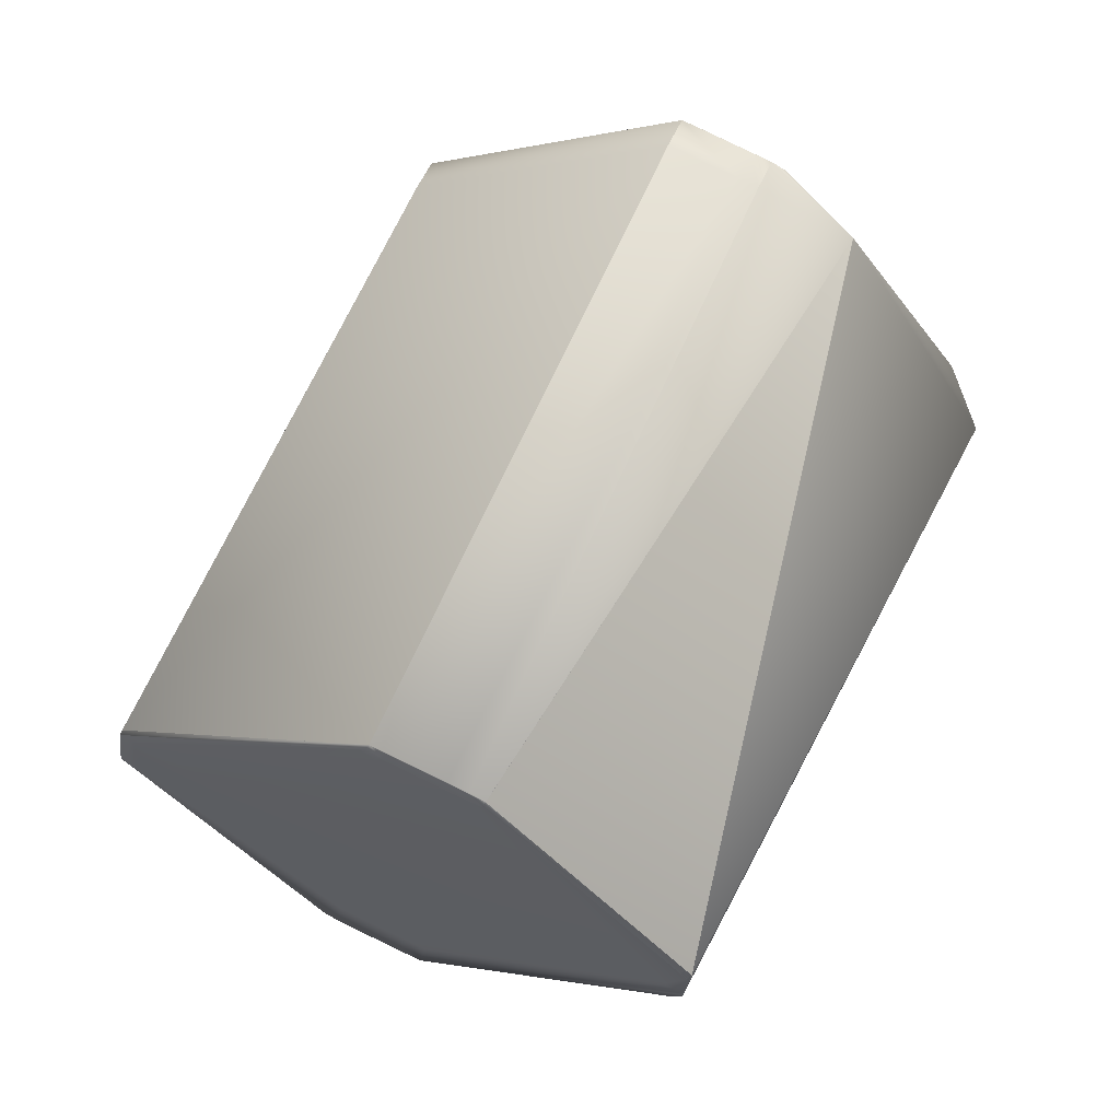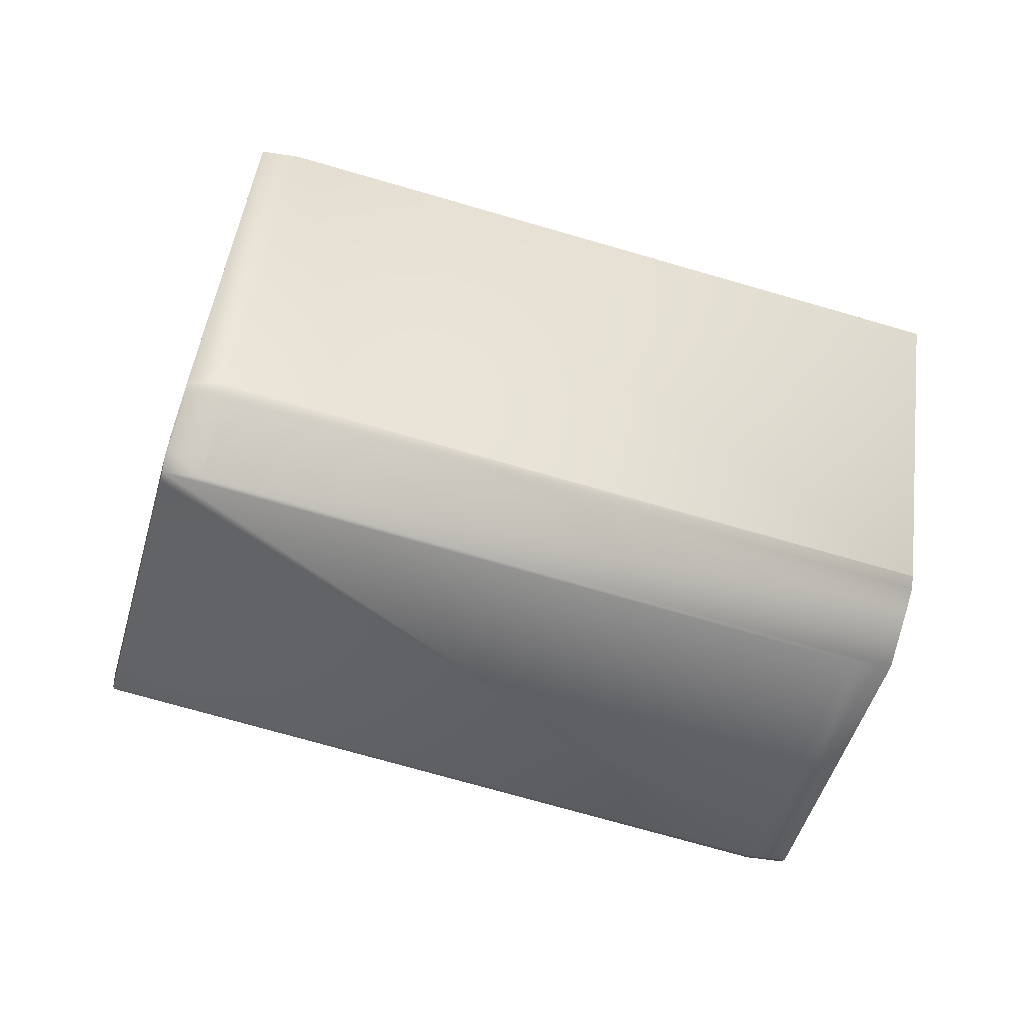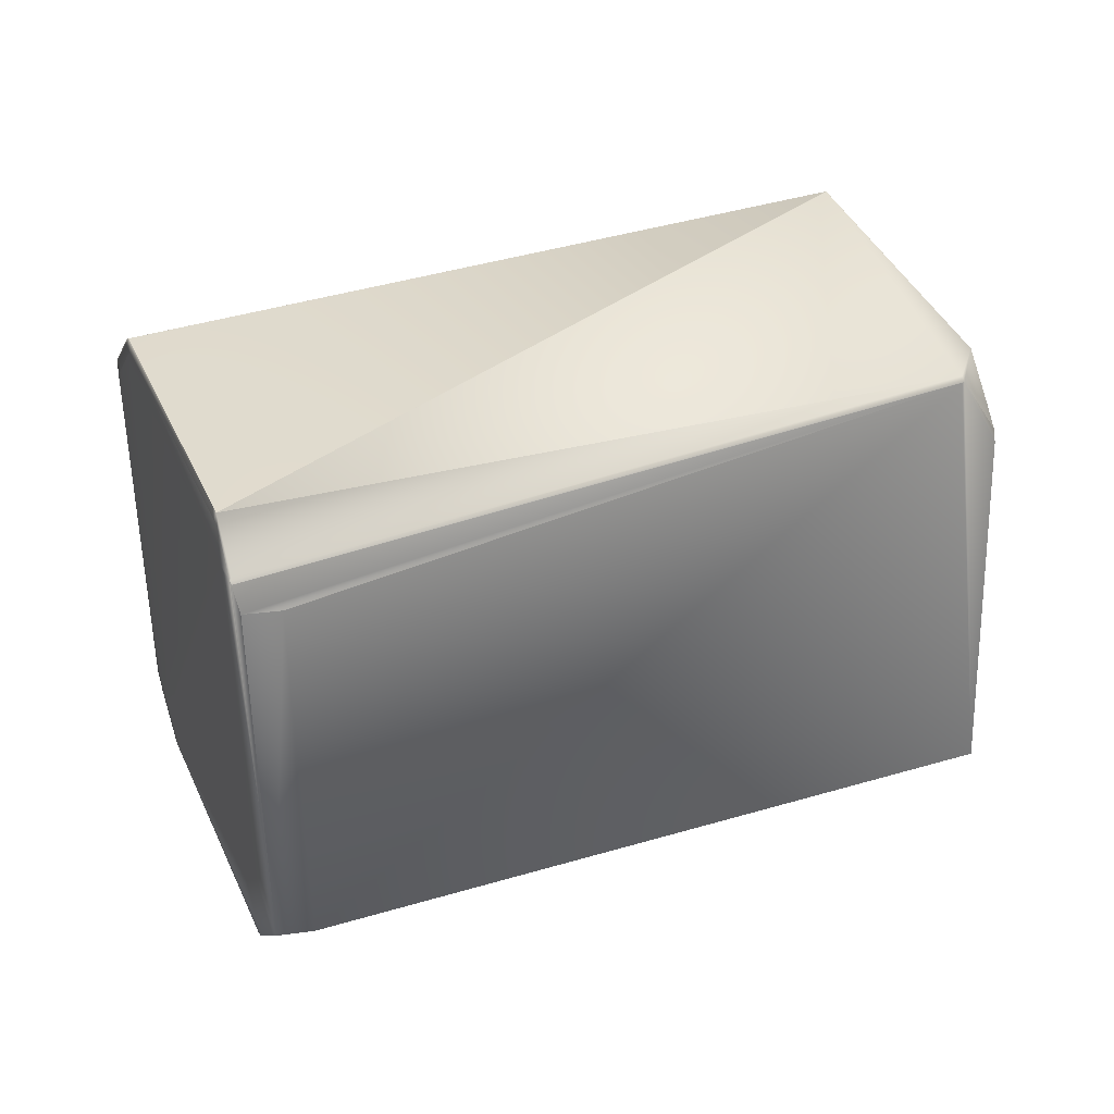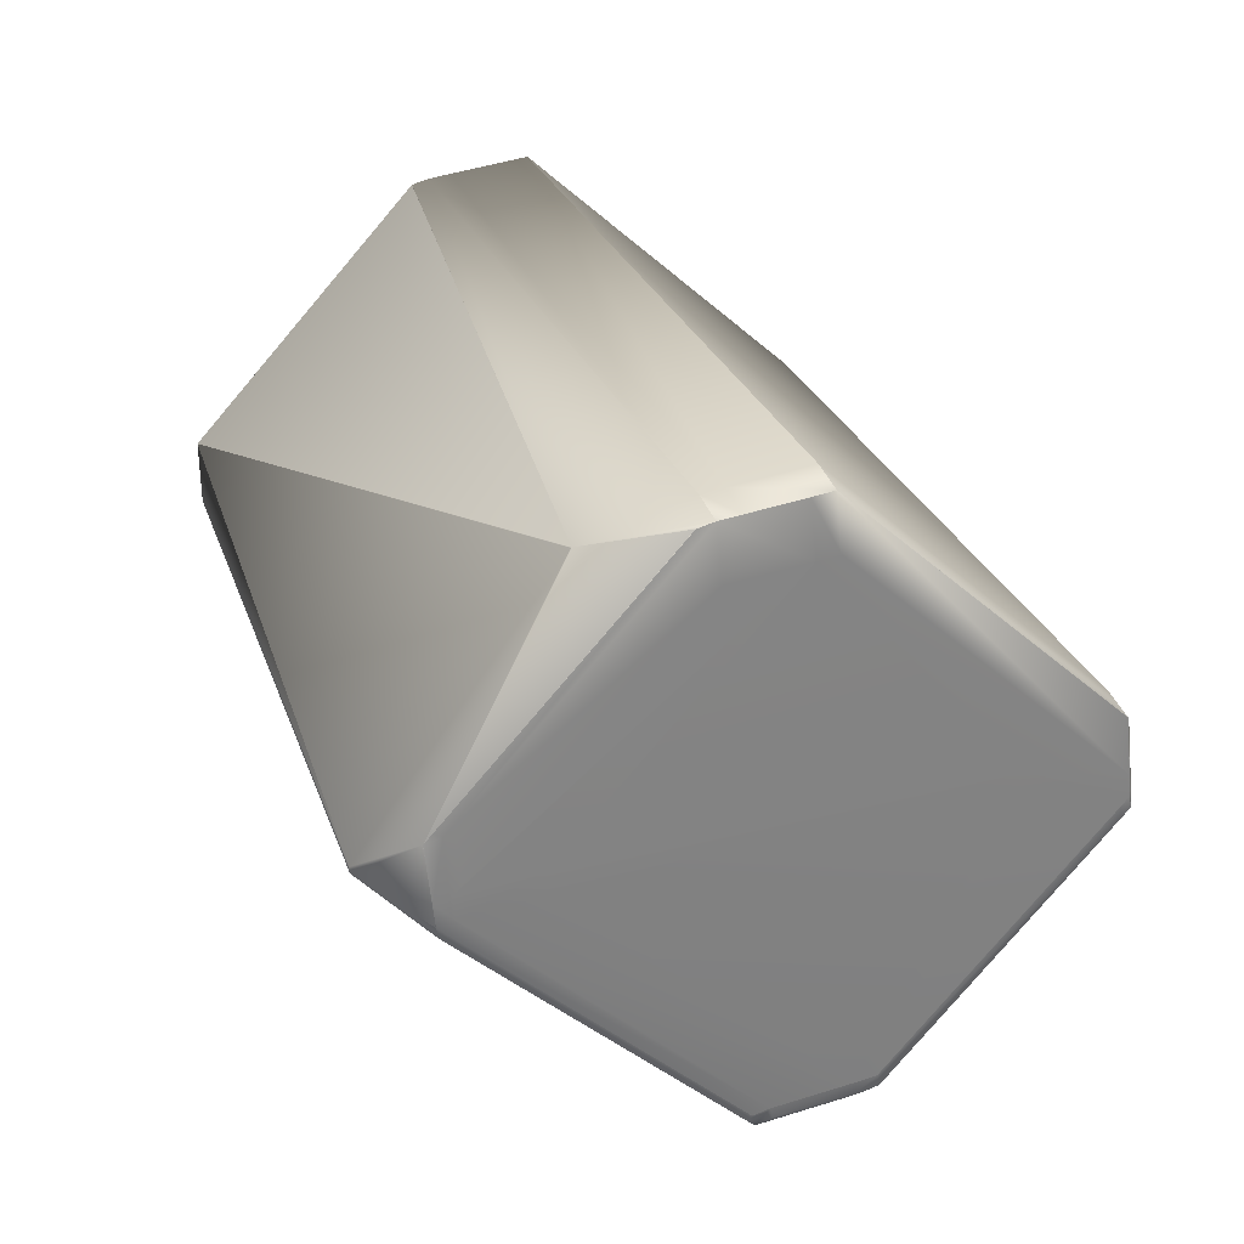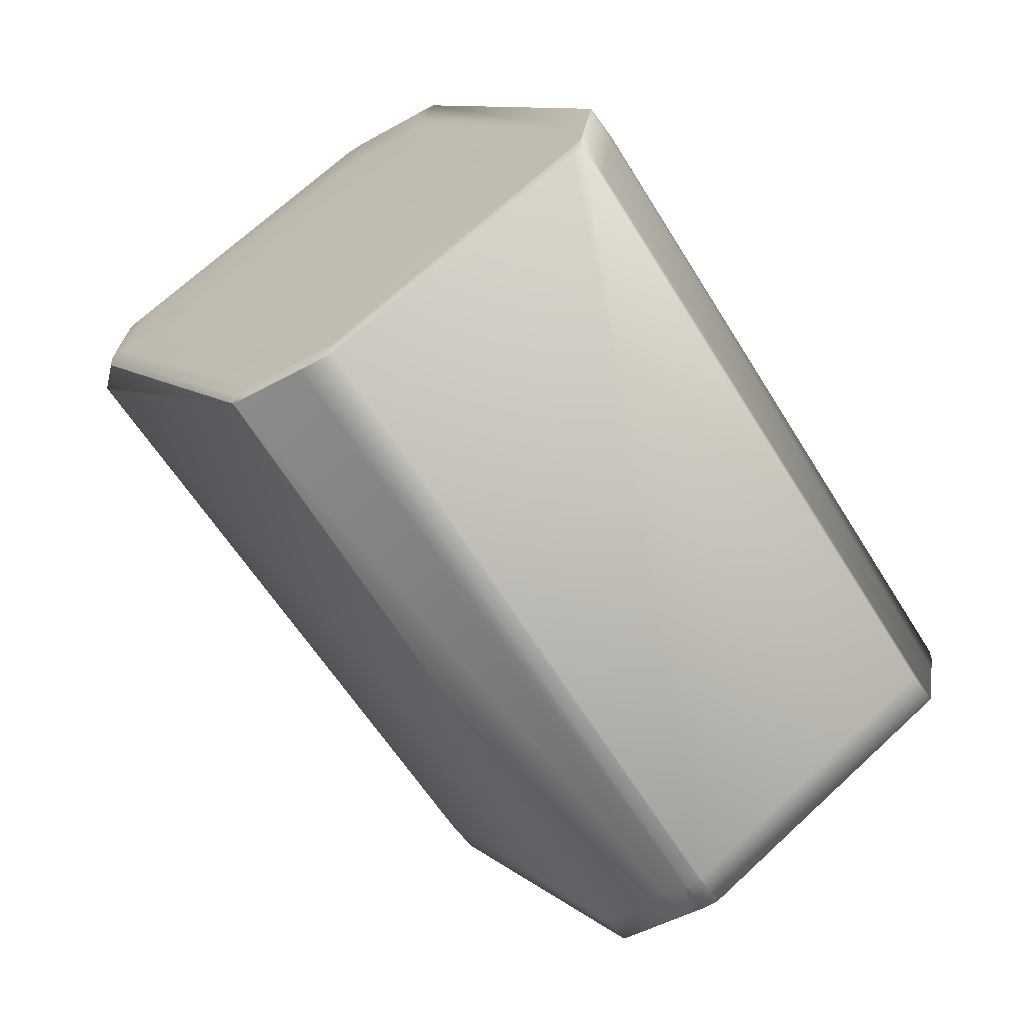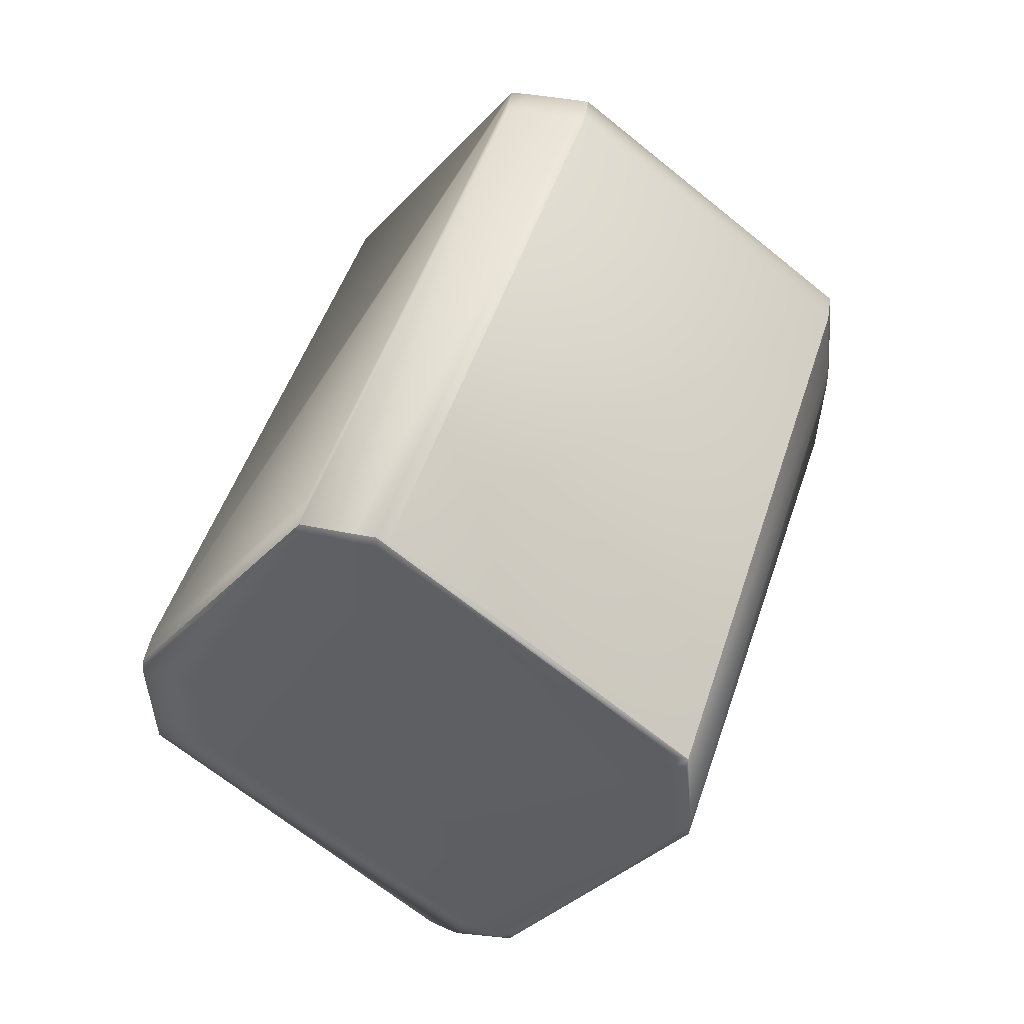
<metadata>
{"format":"obj","ext":"obj","renderer":"f3d","projection":"perspective","resolution":1024,"background":"white","views":[{"elev":-36.4,"azim":-13.8,"up":"+Y"},{"elev":-4.0,"azim":-117.3,"up":"+Z"},{"elev":-7.9,"azim":54.4,"up":"+Z"},{"elev":45.4,"azim":138.0,"up":"+Z"},{"elev":-45.3,"azim":-168.4,"up":"+Z"},{"elev":-25.1,"azim":-85.4,"up":"+Y"}]}
</metadata>
<code>
v 0.1896 0.4242 0.9869
v 0.1897 0.4242 0.9867
v 0.2485 0.4321 0.9242
v 0.1657 0.4444 0.9923
v 0.1656 0.4444 0.9923
v 0.08039 0.2229 0.9306
v 0.1632 0.2106 0.8625
v 0.1656 0.4444 0.9923
v 0.2485 0.4321 0.9242
v 0.08038 0.2229 0.9306
v 0.1604 0.4464 0.9931
v 0.2485 0.4321 0.9242
v 0.1557 0.435 0.9916
v 0.0752 0.2249 0.9314
v 0.08036 0.2229 0.9306
v 0.1632 0.2106 0.8625
v 0.08035 0.2229 0.9306
v 0.261 0.4161 0.9114
v 0.1662 0.2144 0.8434
v 0.1664 0.2147 0.8426
v 0.2611 0.4165 0.9106
v 0.1632 0.2106 0.8625
v 0.1632 0.2106 0.8625
v 0.1659 0.2138 0.8431
v 0.1661 0.2141 0.8423
v 0.2613 0.4168 0.9095
v 0.1666 0.215 0.8415
v 0.2609 0.4161 0.9092
v 0.1828 0.492 0.8025
v 0.2511 0.4388 0.8989
v 0.2504 0.437 0.9062
v 0.2511 0.4389 0.8989
v 0.2507 0.4396 0.8946
v 0.2511 0.4389 0.8988
v 0.1662 0.2144 0.8412
v 0.1661 0.2141 0.842
v 0.09753 0.2705 0.7408
v 0.1592 0.2152 0.8459
v 0.159 0.2146 0.8482
v 0.1628 0.2114 0.8582
v 0.1628 0.2114 0.8583
v 0.1654 0.2181 0.8329
v 0.1701 0.2296 0.8345
v 0.1701 0.2296 0.8345
v 0.1022 0.282 0.7424
v 0.1654 0.2181 0.8329
v 0.09342 0.5015 0.8941
v 0.0649 0.5175 0.876
v 0.06408 0.5158 0.8832
v 0.1316 0.4636 0.9751
v 0.1473 0.5055 0.8076
v 0.1542 0.5028 0.8076
v 0.1385 0.461 0.9751
v 0.222 0.4505 0.8996
v 0.2183 0.4491 0.9095
v 0.2213 0.4487 0.907
v 0.09564 0.2656 0.7589
v 0.07997 0.2237 0.9264
v 0.07311 0.2263 0.9264
v 0.005187 0.2787 0.8343
v 0.005891 0.2805 0.8269
v 0.008966 0.28 0.8244
v 0.08876 0.2682 0.7589
v 0.06478 0.5176 0.8759
v 0.06468 0.5176 0.8759
v 0.06398 0.5158 0.8832
v 0.06459 0.5177 0.8758
v 0.06389 0.5159 0.8831
v 0.06201 0.5109 0.9011
v 0.1297 0.4586 0.9931
v 0.2504 0.437 0.9062
v 0.06452 0.5177 0.8757
v 0.06382 0.5159 0.8831
v 0.1473 0.5055 0.8076
v 0.06193 0.511 0.901
v 0.2504 0.4371 0.9062
v 0.06447 0.5178 0.8757
v 0.06377 0.5159 0.883
v 0.06187 0.511 0.901
v 0.1654 0.2181 0.8329
v 0.1628 0.2114 0.8583
v 0.1598 0.2118 0.8608
v 0.2507 0.4396 0.8946
v 0.1602 0.2111 0.865
v 0.2511 0.4389 0.8988
v 0.2504 0.4371 0.9062
v 0.1656 0.4444 0.9923
v 0.1604 0.4464 0.9931
v 0.2484 0.4321 0.9242
v 0.1557 0.435 0.9916
v 0.06443 0.5178 0.8756
v 0.06373 0.5159 0.883
v 0.06751 0.5173 0.8731
v 0.1542 0.5029 0.8076
v 0.06184 0.511 0.901
v 0.178 0.4933 0.8076
v 0.2459 0.4409 0.8996
v 0.07309 0.2263 0.9264
v 0.04925 0.2359 0.9264
v -0.01867 0.2882 0.8343
v 0.07996 0.2237 0.9264
v 0.2507 0.4397 0.8946
v 0.1828 0.492 0.8025
v 0.07349 0.2256 0.9306
v 0.07347 0.2256 0.9306
v 0.04962 0.2351 0.9306
v 0.06833 0.2276 0.9314
v 0.251 0.4389 0.8988
v 0.2503 0.4371 0.9061
v 0.1832 0.4913 0.8067
v 0.185 0.4899 0.8092
v 0.1832 0.4913 0.8067
v 0.1656 0.4444 0.9923
v 0.1604 0.4464 0.9931
v 0.2454 0.4326 0.9267
v 0.125 0.4472 0.9916
v 0.1489 0.4376 0.9916
v 0.1297 0.4586 0.9931
v 0.125 0.4472 0.9916
v 0.04447 0.2371 0.9314
v 0.1536 0.4491 0.9931
v 0.1473 0.5055 0.8075
v 0.06441 0.5178 0.8756
v 0.06371 0.516 0.883
v 0.06749 0.5173 0.8731
v 0.1542 0.5029 0.8075
v 0.1316 0.4636 0.9751
v 0.1366 0.456 0.9931
v 0.1366 0.456 0.9931
v 0.06181 0.511 0.901
v 0.1279 0.4601 0.9906
v 0.178 0.4933 0.8075
v 0.1385 0.4609 0.9751
v 0.1623 0.4514 0.9751
v 0.2421 0.4395 0.9095
v 0.2452 0.4391 0.907
v 0.04921 0.2359 0.9264
v 0.04738 0.2373 0.9239
v 0.1846 0.4906 0.805
v 0.2506 0.4397 0.8946
v 0.2402 0.4346 0.9276
v 0.2433 0.4341 0.925
v 0.1297 0.4586 0.9931
v 0.125 0.4472 0.9916
v 0.04264 0.2385 0.9289
v -0.02341 0.2895 0.8393
v 0.04407 0.2379 0.9272
v 0.04447 0.2371 0.9314
v -0.02381 0.2902 0.8351
v 0.05711 0.4996 0.8995
v -0.02341 0.2895 0.8393
v 0.0618 0.511 0.901
v 0.05711 0.4996 0.8995
v 0.06401 0.5185 0.8714
v 0.064 0.5185 0.8714
v 0.0644 0.5178 0.8756
v 0.0637 0.516 0.8829
v 0.06708 0.5181 0.8689
v 0.1538 0.5036 0.8033
v 0.1469 0.5062 0.8033
v 0.1776 0.494 0.8033
v -0.01607 0.295 0.8089
v -0.01797 0.2901 0.8269
v -0.02121 0.297 0.8097
v -0.01299 0.2946 0.8064
v -0.01489 0.2896 0.8244
v -0.01814 0.2966 0.8072
v -0.02311 0.2921 0.8278
v 0.0668 0.2827 0.7408
v 0.06491 0.2778 0.7589
v 0.06166 0.2847 0.7417
v 0.09066 0.2732 0.7408
v 0.07368 0.2801 0.7408
v 0.0715 0.2942 0.7424
v 0.06679 0.2827 0.7408
v 0.04224 0.2393 0.9248
v -0.02381 0.2902 0.8351
v 0.07837 0.2915 0.7424
v 0.152 0.5042 0.8025
v 0.1589 0.5016 0.8025
v 0.1589 0.5016 0.8025
v 0.152 0.5042 0.8025
v 0.07148 0.2942 0.7424
v 0.1827 0.492 0.8025
v -0.02121 0.297 0.8097
v -0.02311 0.2921 0.8278
v 0.06636 0.2962 0.7432
v 0.06636 0.2962 0.7432
v -0.01652 0.3085 0.8113
v 0.06166 0.2847 0.7417
v 0.1469 0.5062 0.8033
v 0.06708 0.5181 0.8689
v 0.05671 0.5003 0.8953
v 0.0633 0.5167 0.8788
v 0.0614 0.5117 0.8968
v 0.05931 0.5071 0.8699
v 0.0586 0.5053 0.8772
f 1 2 3
f 1 4 5
f 1 6 7
f 1 5 8
f 1 3 9
f 1 10 6
f 1 8 11
f 1 9 12
f 1 13 14
f 1 11 13
f 1 15 10
f 1 16 2
f 1 12 4
f 1 17 15
f 1 7 16
f 1 14 17
f 2 18 3
f 2 16 18
f 18 19 20
f 18 21 3
f 18 20 21
f 18 22 19
f 18 23 22
f 18 16 23
f 19 24 25
f 19 25 20
f 19 22 24
f 26 27 28
f 26 21 27
f 26 28 29
f 26 30 31
f 26 31 3
f 26 32 30
f 26 3 21
f 26 33 34
f 26 34 32
f 26 29 33
f 27 21 20
f 27 20 25
f 27 35 28
f 27 25 35
f 36 24 37
f 36 35 25
f 36 25 24
f 36 37 35
f 24 38 37
f 24 39 38
f 24 40 39
f 24 22 41
f 24 41 40
f 28 35 42
f 28 42 43
f 28 43 44
f 28 44 45
f 28 45 29
f 35 46 42
f 35 37 46
f 47 48 49
f 47 49 50
f 47 51 48
f 47 52 51
f 47 50 53
f 47 54 52
f 47 53 55
f 47 55 56
f 47 56 54
f 38 39 57
f 38 57 37
f 39 40 58
f 39 59 60
f 39 58 59
f 39 61 62
f 39 62 63
f 39 63 57
f 39 60 61
f 48 64 49
f 48 51 64
f 64 65 66
f 64 66 49
f 64 51 65
f 49 66 50
f 65 67 68
f 65 68 66
f 65 51 67
f 66 68 69
f 66 69 70
f 66 70 50
f 30 32 71
f 30 71 31
f 4 12 5
f 31 71 3
f 67 72 73
f 67 73 68
f 67 51 74
f 67 74 72
f 68 73 75
f 68 75 69
f 69 75 70
f 46 37 42
f 40 41 58
f 6 10 7
f 22 23 41
f 32 34 76
f 32 76 71
f 5 12 8
f 71 76 9
f 71 9 3
f 72 77 78
f 72 78 73
f 72 74 77
f 73 78 79
f 73 79 75
f 75 79 70
f 42 80 43
f 42 37 80
f 41 23 81
f 41 82 58
f 41 81 82
f 33 83 34
f 33 29 83
f 43 80 44
f 10 84 16
f 10 58 84
f 10 15 58
f 10 16 7
f 84 23 16
f 84 58 82
f 84 82 23
f 23 82 81
f 34 83 85
f 34 85 86
f 34 86 76
f 8 87 88
f 8 12 89
f 8 88 11
f 8 89 87
f 76 86 12
f 76 12 9
f 13 11 88
f 13 90 14
f 13 88 90
f 77 91 92
f 77 93 91
f 77 74 93
f 77 92 78
f 51 52 94
f 51 94 74
f 78 92 95
f 78 95 79
f 79 95 70
f 52 96 94
f 52 54 97
f 52 97 96
f 59 58 98
f 59 99 100
f 59 98 99
f 59 100 60
f 80 37 44
f 58 15 101
f 58 101 98
f 83 102 85
f 83 29 103
f 83 103 102
f 44 37 45
f 104 15 105
f 104 98 101
f 104 101 15
f 104 106 98
f 104 105 106
f 15 17 14
f 15 107 105
f 15 14 107
f 85 102 108
f 85 108 109
f 85 109 86
f 110 96 108
f 110 111 112
f 110 108 111
f 110 112 96
f 87 113 114
f 87 115 113
f 87 89 115
f 87 114 88
f 86 109 89
f 86 89 12
f 116 117 118
f 116 118 70
f 116 119 120
f 116 120 117
f 116 70 119
f 117 90 121
f 117 121 118
f 117 120 107
f 117 107 90
f 90 88 121
f 90 107 14
f 91 93 122
f 91 123 124
f 91 125 123
f 91 122 125
f 91 124 92
f 93 74 122
f 74 94 126
f 74 126 122
f 127 50 70
f 127 70 128
f 127 53 50
f 127 128 53
f 118 121 129
f 118 129 128
f 118 128 70
f 121 88 129
f 92 124 130
f 92 130 95
f 95 130 131
f 95 131 70
f 94 96 132
f 94 132 126
f 96 112 132
f 96 97 108
f 133 53 128
f 133 134 135
f 133 128 114
f 133 114 134
f 133 55 53
f 133 135 136
f 133 56 55
f 133 136 56
f 129 88 114
f 129 114 128
f 99 98 137
f 99 137 138
f 99 138 100
f 98 106 137
f 102 139 140
f 102 140 108
f 102 103 139
f 29 45 103
f 106 105 107
f 106 120 137
f 106 107 120
f 111 108 139
f 111 139 112
f 108 97 109
f 108 140 139
f 112 139 103
f 112 103 132
f 113 115 141
f 113 141 114
f 115 89 142
f 115 142 141
f 109 97 136
f 109 136 142
f 109 142 89
f 119 70 143
f 119 144 120
f 119 143 144
f 120 145 146
f 120 147 137
f 120 144 148
f 120 148 145
f 120 146 149
f 120 149 147
f 150 151 144
f 150 130 152
f 150 144 143
f 150 153 151
f 150 143 130
f 150 152 153
f 151 145 148
f 151 148 144
f 151 153 146
f 151 146 145
f 123 125 154
f 123 154 155
f 123 156 157
f 123 157 124
f 123 155 156
f 125 122 158
f 125 158 154
f 122 126 159
f 122 160 158
f 122 159 160
f 70 131 143
f 124 157 152
f 124 152 130
f 130 143 131
f 54 56 97
f 97 56 136
f 126 132 161
f 126 161 159
f 132 103 161
f 134 114 141
f 134 141 135
f 135 141 142
f 135 142 136
f 162 163 164
f 162 165 166
f 162 166 163
f 162 164 167
f 162 167 165
f 163 61 100
f 163 166 62
f 163 62 61
f 163 100 168
f 163 168 164
f 61 60 100
f 165 169 170
f 165 170 166
f 165 167 171
f 165 171 169
f 166 170 62
f 62 170 63
f 169 172 170
f 169 173 172
f 169 174 173
f 169 171 175
f 169 175 174
f 172 63 170
f 172 173 37
f 172 37 63
f 63 37 57
f 137 147 138
f 100 138 176
f 100 177 168
f 100 176 177
f 138 147 176
f 173 174 178
f 173 178 37
f 37 178 45
f 179 180 181
f 179 160 159
f 179 159 180
f 179 182 160
f 179 181 182
f 174 175 183
f 174 182 181
f 174 183 182
f 174 181 178
f 180 103 184
f 180 159 161
f 180 161 103
f 180 184 181
f 103 45 184
f 178 181 184
f 178 184 45
f 164 168 185
f 164 185 167
f 168 177 186
f 168 186 185
f 167 185 171
f 171 187 188
f 171 185 189
f 171 190 175
f 171 189 187
f 171 188 190
f 147 149 176
f 177 176 149
f 177 149 186
f 154 158 155
f 158 160 155
f 160 182 191
f 160 192 155
f 160 191 192
f 187 155 192
f 187 189 155
f 187 192 191
f 187 191 188
f 153 152 193
f 153 193 146
f 146 193 149
f 156 155 194
f 156 194 157
f 157 194 195
f 157 195 152
f 152 195 193
f 175 190 188
f 175 188 183
f 182 183 188
f 182 188 191
f 196 185 186
f 196 186 193
f 196 197 194
f 196 193 197
f 196 155 189
f 196 189 185
f 196 194 155
f 186 149 193
f 197 193 195
f 197 195 194

</code>
